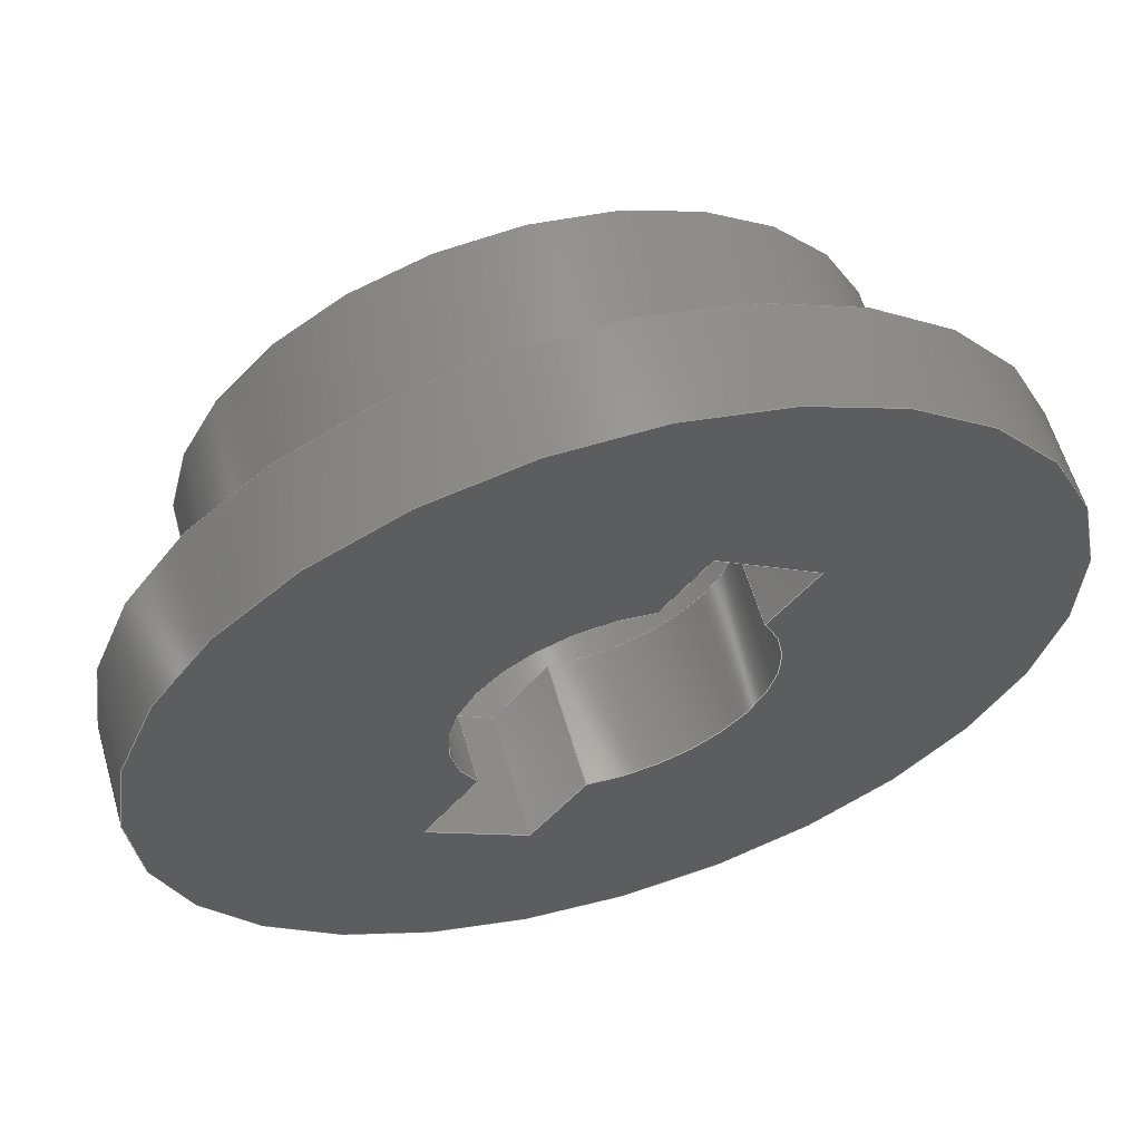
<metadata>
{"format":"step","ext":"step","renderer":"f3d","projection":"perspective","resolution":1024,"background":"white","views":[{"elev":60.4,"azim":-16.3,"up":"+Z"}]}
</metadata>
<code>
ISO-10303-21;
DATA;
#1=MECHANICAL_DESIGN_GEOMETRIC_PRESENTATION_REPRESENTATION('',(#4),#439);
#2=SHAPE_REPRESENTATION_RELATIONSHIP('SRR','None',#446,#3);
#3=ADVANCED_BREP_SHAPE_REPRESENTATION('',(#5),#438);
#4=STYLED_ITEM('',(#455),#5);
#5=MANIFOLD_SOLID_BREP('Membrane cap cap',#251);
#6=CYLINDRICAL_SURFACE('',#271,2.5);
#7=CYLINDRICAL_SURFACE('',#277,2.5);
#8=CYLINDRICAL_SURFACE('',#279,4);
#9=CYLINDRICAL_SURFACE('',#283,5.442);
#10=CYLINDRICAL_SURFACE('',#287,7.2);
#11=FACE_BOUND('',#77,.T.);
#12=FACE_BOUND('',#88,.T.);
#13=FACE_BOUND('',#91,.T.);
#14=FACE_BOUND('',#94,.T.);
#15=LINE('',#371,#38);
#16=LINE('',#375,#39);
#17=LINE('',#377,#40);
#18=LINE('',#379,#41);
#19=LINE('',#383,#42);
#20=LINE('',#384,#43);
#21=LINE('',#387,#44);
#22=LINE('',#389,#45);
#23=LINE('',#390,#46);
#24=LINE('',#393,#47);
#25=LINE('',#394,#48);
#26=LINE('',#397,#49);
#27=LINE('',#401,#50);
#28=LINE('',#402,#51);
#29=LINE('',#405,#52);
#30=LINE('',#406,#53);
#31=LINE('',#409,#54);
#32=LINE('',#410,#55);
#33=LINE('',#413,#56);
#34=LINE('',#414,#57);
#35=LINE('',#421,#58);
#36=LINE('',#428,#59);
#37=LINE('',#434,#60);
#38=VECTOR('',#296,10);
#39=VECTOR('',#299,10);
#40=VECTOR('',#300,10);
#41=VECTOR('',#301,10);
#42=VECTOR('',#304,10);
#43=VECTOR('',#305,10);
#44=VECTOR('',#308,10);
#45=VECTOR('',#309,10);
#46=VECTOR('',#310,10);
#47=VECTOR('',#313,10);
#48=VECTOR('',#314,10);
#49=VECTOR('',#317,10);
#50=VECTOR('',#322,10);
#51=VECTOR('',#323,10);
#52=VECTOR('',#326,10);
#53=VECTOR('',#327,10);
#54=VECTOR('',#330,10);
#55=VECTOR('',#331,10);
#56=VECTOR('',#334,10);
#57=VECTOR('',#335,10);
#58=VECTOR('',#344,4.5);
#59=VECTOR('',#353,6.9);
#60=VECTOR('',#362,7.2);
#61=FACE_OUTER_BOUND('',#76,.T.);
#62=FACE_OUTER_BOUND('',#78,.T.);
#63=FACE_OUTER_BOUND('',#79,.T.);
#64=FACE_OUTER_BOUND('',#80,.T.);
#65=FACE_OUTER_BOUND('',#81,.T.);
#66=FACE_OUTER_BOUND('',#82,.T.);
#67=FACE_OUTER_BOUND('',#83,.T.);
#68=FACE_OUTER_BOUND('',#84,.T.);
#69=FACE_OUTER_BOUND('',#85,.T.);
#70=FACE_OUTER_BOUND('',#86,.T.);
#71=FACE_OUTER_BOUND('',#87,.T.);
#72=FACE_OUTER_BOUND('',#89,.T.);
#73=FACE_OUTER_BOUND('',#90,.T.);
#74=FACE_OUTER_BOUND('',#92,.T.);
#75=FACE_OUTER_BOUND('',#93,.T.);
#76=EDGE_LOOP('',(#160));
#77=EDGE_LOOP('',(#161,#162,#163,#164,#165,#166,#167,#168));
#78=EDGE_LOOP('',(#169,#170,#171,#172));
#79=EDGE_LOOP('',(#173,#174,#175,#176));
#80=EDGE_LOOP('',(#177,#178,#179,#180));
#81=EDGE_LOOP('',(#181,#182,#183,#184));
#82=EDGE_LOOP('',(#185,#186,#187,#188));
#83=EDGE_LOOP('',(#189,#190,#191,#192));
#84=EDGE_LOOP('',(#193,#194,#195,#196));
#85=EDGE_LOOP('',(#197,#198,#199,#200));
#86=EDGE_LOOP('',(#201,#202,#203,#204));
#87=EDGE_LOOP('',(#205));
#88=EDGE_LOOP('',(#206,#207,#208,#209,#210,#211,#212,#213));
#89=EDGE_LOOP('',(#214,#215,#216,#217));
#90=EDGE_LOOP('',(#218));
#91=EDGE_LOOP('',(#219));
#92=EDGE_LOOP('',(#220,#221,#222,#223));
#93=EDGE_LOOP('',(#224));
#94=EDGE_LOOP('',(#225));
#95=CIRCLE('',#266,7.2);
#96=CIRCLE('',#267,2.5);
#97=CIRCLE('',#268,2.5);
#98=CIRCLE('',#272,2.5);
#99=CIRCLE('',#278,2.5);
#100=CIRCLE('',#280,4);
#101=CIRCLE('',#281,4);
#102=CIRCLE('',#284,5.442);
#103=CIRCLE('',#285,5.442);
#104=CIRCLE('',#288,7.2);
#105=VERTEX_POINT('',#367);
#106=VERTEX_POINT('',#369);
#107=VERTEX_POINT('',#370);
#108=VERTEX_POINT('',#372);
#109=VERTEX_POINT('',#374);
#110=VERTEX_POINT('',#376);
#111=VERTEX_POINT('',#378);
#112=VERTEX_POINT('',#380);
#113=VERTEX_POINT('',#382);
#114=VERTEX_POINT('',#386);
#115=VERTEX_POINT('',#388);
#116=VERTEX_POINT('',#392);
#117=VERTEX_POINT('',#396);
#118=VERTEX_POINT('',#400);
#119=VERTEX_POINT('',#404);
#120=VERTEX_POINT('',#408);
#121=VERTEX_POINT('',#412);
#122=VERTEX_POINT('',#418);
#123=VERTEX_POINT('',#420);
#124=VERTEX_POINT('',#425);
#125=VERTEX_POINT('',#427);
#126=VERTEX_POINT('',#432);
#127=EDGE_CURVE('',#105,#105,#95,.T.);
#128=EDGE_CURVE('',#106,#107,#15,.T.);
#129=EDGE_CURVE('',#108,#106,#96,.T.);
#130=EDGE_CURVE('',#109,#108,#16,.T.);
#131=EDGE_CURVE('',#110,#109,#17,.T.);
#132=EDGE_CURVE('',#111,#110,#18,.T.);
#133=EDGE_CURVE('',#112,#111,#97,.T.);
#134=EDGE_CURVE('',#113,#112,#19,.T.);
#135=EDGE_CURVE('',#107,#113,#20,.T.);
#136=EDGE_CURVE('',#114,#109,#21,.T.);
#137=EDGE_CURVE('',#115,#114,#22,.T.);
#138=EDGE_CURVE('',#115,#110,#23,.T.);
#139=EDGE_CURVE('',#108,#116,#24,.T.);
#140=EDGE_CURVE('',#114,#116,#25,.T.);
#141=EDGE_CURVE('',#117,#106,#26,.T.);
#142=EDGE_CURVE('',#116,#117,#98,.T.);
#143=EDGE_CURVE('',#118,#107,#27,.T.);
#144=EDGE_CURVE('',#117,#118,#28,.T.);
#145=EDGE_CURVE('',#119,#115,#29,.T.);
#146=EDGE_CURVE('',#119,#111,#30,.T.);
#147=EDGE_CURVE('',#120,#113,#31,.T.);
#148=EDGE_CURVE('',#118,#120,#32,.T.);
#149=EDGE_CURVE('',#121,#112,#33,.T.);
#150=EDGE_CURVE('',#120,#121,#34,.T.);
#151=EDGE_CURVE('',#121,#119,#99,.T.);
#152=EDGE_CURVE('',#122,#122,#100,.F.);
#153=EDGE_CURVE('',#122,#123,#35,.T.);
#154=EDGE_CURVE('',#123,#123,#101,.F.);
#155=EDGE_CURVE('',#124,#124,#102,.T.);
#156=EDGE_CURVE('',#124,#125,#36,.T.);
#157=EDGE_CURVE('',#125,#125,#103,.F.);
#158=EDGE_CURVE('',#126,#126,#104,.T.);
#159=EDGE_CURVE('',#126,#105,#37,.T.);
#160=ORIENTED_EDGE('',*,*,#127,.F.);
#161=ORIENTED_EDGE('',*,*,#128,.F.);
#162=ORIENTED_EDGE('',*,*,#129,.F.);
#163=ORIENTED_EDGE('',*,*,#130,.F.);
#164=ORIENTED_EDGE('',*,*,#131,.F.);
#165=ORIENTED_EDGE('',*,*,#132,.F.);
#166=ORIENTED_EDGE('',*,*,#133,.F.);
#167=ORIENTED_EDGE('',*,*,#134,.F.);
#168=ORIENTED_EDGE('',*,*,#135,.F.);
#169=ORIENTED_EDGE('',*,*,#131,.T.);
#170=ORIENTED_EDGE('',*,*,#136,.F.);
#171=ORIENTED_EDGE('',*,*,#137,.F.);
#172=ORIENTED_EDGE('',*,*,#138,.T.);
#173=ORIENTED_EDGE('',*,*,#130,.T.);
#174=ORIENTED_EDGE('',*,*,#139,.T.);
#175=ORIENTED_EDGE('',*,*,#140,.F.);
#176=ORIENTED_EDGE('',*,*,#136,.T.);
#177=ORIENTED_EDGE('',*,*,#129,.T.);
#178=ORIENTED_EDGE('',*,*,#141,.F.);
#179=ORIENTED_EDGE('',*,*,#142,.F.);
#180=ORIENTED_EDGE('',*,*,#139,.F.);
#181=ORIENTED_EDGE('',*,*,#128,.T.);
#182=ORIENTED_EDGE('',*,*,#143,.F.);
#183=ORIENTED_EDGE('',*,*,#144,.F.);
#184=ORIENTED_EDGE('',*,*,#141,.T.);
#185=ORIENTED_EDGE('',*,*,#132,.T.);
#186=ORIENTED_EDGE('',*,*,#138,.F.);
#187=ORIENTED_EDGE('',*,*,#145,.F.);
#188=ORIENTED_EDGE('',*,*,#146,.T.);
#189=ORIENTED_EDGE('',*,*,#135,.T.);
#190=ORIENTED_EDGE('',*,*,#147,.F.);
#191=ORIENTED_EDGE('',*,*,#148,.F.);
#192=ORIENTED_EDGE('',*,*,#143,.T.);
#193=ORIENTED_EDGE('',*,*,#134,.T.);
#194=ORIENTED_EDGE('',*,*,#149,.F.);
#195=ORIENTED_EDGE('',*,*,#150,.F.);
#196=ORIENTED_EDGE('',*,*,#147,.T.);
#197=ORIENTED_EDGE('',*,*,#133,.T.);
#198=ORIENTED_EDGE('',*,*,#146,.F.);
#199=ORIENTED_EDGE('',*,*,#151,.F.);
#200=ORIENTED_EDGE('',*,*,#149,.T.);
#201=ORIENTED_EDGE('',*,*,#152,.F.);
#202=ORIENTED_EDGE('',*,*,#153,.T.);
#203=ORIENTED_EDGE('',*,*,#154,.T.);
#204=ORIENTED_EDGE('',*,*,#153,.F.);
#205=ORIENTED_EDGE('',*,*,#154,.F.);
#206=ORIENTED_EDGE('',*,*,#144,.T.);
#207=ORIENTED_EDGE('',*,*,#148,.T.);
#208=ORIENTED_EDGE('',*,*,#150,.T.);
#209=ORIENTED_EDGE('',*,*,#151,.T.);
#210=ORIENTED_EDGE('',*,*,#145,.T.);
#211=ORIENTED_EDGE('',*,*,#137,.T.);
#212=ORIENTED_EDGE('',*,*,#140,.T.);
#213=ORIENTED_EDGE('',*,*,#142,.T.);
#214=ORIENTED_EDGE('',*,*,#155,.F.);
#215=ORIENTED_EDGE('',*,*,#156,.T.);
#216=ORIENTED_EDGE('',*,*,#157,.F.);
#217=ORIENTED_EDGE('',*,*,#156,.F.);
#218=ORIENTED_EDGE('',*,*,#155,.T.);
#219=ORIENTED_EDGE('',*,*,#152,.T.);
#220=ORIENTED_EDGE('',*,*,#158,.F.);
#221=ORIENTED_EDGE('',*,*,#159,.T.);
#222=ORIENTED_EDGE('',*,*,#127,.T.);
#223=ORIENTED_EDGE('',*,*,#159,.F.);
#224=ORIENTED_EDGE('',*,*,#158,.T.);
#225=ORIENTED_EDGE('',*,*,#157,.T.);
#226=PLANE('',#265);
#227=PLANE('',#269);
#228=PLANE('',#270);
#229=PLANE('',#273);
#230=PLANE('',#274);
#231=PLANE('',#275);
#232=PLANE('',#276);
#233=PLANE('',#282);
#234=PLANE('',#286);
#235=PLANE('',#289);
#236=ADVANCED_FACE('',(#61,#11),#226,.T.);
#237=ADVANCED_FACE('',(#62),#227,.F.);
#238=ADVANCED_FACE('',(#63),#228,.F.);
#239=ADVANCED_FACE('',(#64),#6,.F.);
#240=ADVANCED_FACE('',(#65),#229,.F.);
#241=ADVANCED_FACE('',(#66),#230,.F.);
#242=ADVANCED_FACE('',(#67),#231,.F.);
#243=ADVANCED_FACE('',(#68),#232,.F.);
#244=ADVANCED_FACE('',(#69),#7,.F.);
#245=ADVANCED_FACE('',(#70),#8,.F.);
#246=ADVANCED_FACE('',(#71,#12),#233,.F.);
#247=ADVANCED_FACE('',(#72),#9,.T.);
#248=ADVANCED_FACE('',(#73,#13),#234,.F.);
#249=ADVANCED_FACE('',(#74),#10,.T.);
#250=ADVANCED_FACE('',(#75,#14),#235,.F.);
#251=CLOSED_SHELL('',(#236,#237,#238,#239,#240,#241,#242,#243,#244,#245,
#246,#247,#248,#249,#250));
#252=DERIVED_UNIT_ELEMENT(#254,1);
#253=DERIVED_UNIT_ELEMENT(#441,-3);
#254=(
MASS_UNIT()
NAMED_UNIT(*)
SI_UNIT(.KILO.,.GRAM.)
);
#255=DERIVED_UNIT((#252,#253));
#256=MEASURE_REPRESENTATION_ITEM('density measure',
POSITIVE_RATIO_MEASURE(7850),#255);
#257=PROPERTY_DEFINITION_REPRESENTATION(#262,#259);
#258=PROPERTY_DEFINITION_REPRESENTATION(#263,#260);
#259=REPRESENTATION('material name',(#261),#438);
#260=REPRESENTATION('density',(#256),#438);
#261=DESCRIPTIVE_REPRESENTATION_ITEM('Steel','Steel');
#262=PROPERTY_DEFINITION('material property','material name',#448);
#263=PROPERTY_DEFINITION('material property','density of part',#448);
#264=AXIS2_PLACEMENT_3D('placement',#365,#290,#291);
#265=AXIS2_PLACEMENT_3D('',#366,#292,#293);
#266=AXIS2_PLACEMENT_3D('',#368,#294,#295);
#267=AXIS2_PLACEMENT_3D('',#373,#297,#298);
#268=AXIS2_PLACEMENT_3D('',#381,#302,#303);
#269=AXIS2_PLACEMENT_3D('',#385,#306,#307);
#270=AXIS2_PLACEMENT_3D('',#391,#311,#312);
#271=AXIS2_PLACEMENT_3D('',#395,#315,#316);
#272=AXIS2_PLACEMENT_3D('',#398,#318,#319);
#273=AXIS2_PLACEMENT_3D('',#399,#320,#321);
#274=AXIS2_PLACEMENT_3D('',#403,#324,#325);
#275=AXIS2_PLACEMENT_3D('',#407,#328,#329);
#276=AXIS2_PLACEMENT_3D('',#411,#332,#333);
#277=AXIS2_PLACEMENT_3D('',#415,#336,#337);
#278=AXIS2_PLACEMENT_3D('',#416,#338,#339);
#279=AXIS2_PLACEMENT_3D('',#417,#340,#341);
#280=AXIS2_PLACEMENT_3D('',#419,#342,#343);
#281=AXIS2_PLACEMENT_3D('',#422,#345,#346);
#282=AXIS2_PLACEMENT_3D('',#423,#347,#348);
#283=AXIS2_PLACEMENT_3D('',#424,#349,#350);
#284=AXIS2_PLACEMENT_3D('',#426,#351,#352);
#285=AXIS2_PLACEMENT_3D('',#429,#354,#355);
#286=AXIS2_PLACEMENT_3D('',#430,#356,#357);
#287=AXIS2_PLACEMENT_3D('',#431,#358,#359);
#288=AXIS2_PLACEMENT_3D('',#433,#360,#361);
#289=AXIS2_PLACEMENT_3D('',#435,#363,#364);
#290=DIRECTION('axis',(0,0,1));
#291=DIRECTION('refdir',(1,0,0));
#292=DIRECTION('center_axis',(9.383e-17,-1,1.094e-15));
#293=DIRECTION('ref_axis',(-0.8192,5.506e-16,0.5736));
#294=DIRECTION('center_axis',(-9.383e-17,1,-1.094e-15));
#295=DIRECTION('ref_axis',(-0.8192,2.8e-16,0.5736));
#296=DIRECTION('',(0.5736,9.499e-16,0.8192));
#297=DIRECTION('center_axis',(9.383e-17,-1,1.094e-15));
#298=DIRECTION('ref_axis',(-0.8192,2.8e-16,0.5736));
#299=DIRECTION('',(0.5736,9.499e-16,0.8192));
#300=DIRECTION('',(0.8192,-5.506e-16,-0.5736));
#301=DIRECTION('',(-0.5736,-9.499e-16,-0.8192));
#302=DIRECTION('center_axis',(9.383e-17,-1,1.094e-15));
#303=DIRECTION('ref_axis',(-0.8192,2.8e-16,0.5736));
#304=DIRECTION('',(-0.5736,-9.499e-16,-0.8192));
#305=DIRECTION('',(-0.8192,5.506e-16,0.5736));
#306=DIRECTION('center_axis',(-0.5736,-1.559e-15,
-0.8192));
#307=DIRECTION('ref_axis',(-0.8192,5.506e-16,0.5736));
#308=DIRECTION('',(1.553e-16,-1,7.1e-16));
#309=DIRECTION('',(0.8192,-5.506e-16,-0.5736));
#310=DIRECTION('',(1.553e-16,-1,7.1e-16));
#311=DIRECTION('center_axis',(0.8192,-2.8e-16,-0.5736));
#312=DIRECTION('ref_axis',(-0.5736,-9.499e-16,-0.8192));
#313=DIRECTION('',(-6.648e-16,1,-1.438e-15));
#314=DIRECTION('',(0.5736,9.499e-16,0.8192));
#315=DIRECTION('center_axis',(-6.648e-16,1,-1.438e-15));
#316=DIRECTION('ref_axis',(0.8192,-2.8e-16,-0.5736));
#317=DIRECTION('',(1.553e-16,-1,7.1e-16));
#318=DIRECTION('center_axis',(9.383e-17,-1,1.094e-15));
#319=DIRECTION('ref_axis',(-0.8192,2.8e-16,0.5736));
#320=DIRECTION('center_axis',(0.8192,-2.8e-16,-0.5736));
#321=DIRECTION('ref_axis',(-0.5736,-9.499e-16,-0.8192));
#322=DIRECTION('',(1.553e-16,-1,7.1e-16));
#323=DIRECTION('',(0.5736,9.499e-16,0.8192));
#324=DIRECTION('center_axis',(-0.8192,2.8e-16,0.5736));
#325=DIRECTION('ref_axis',(0.5736,9.499e-16,0.8192));
#326=DIRECTION('',(-0.5736,-9.499e-16,-0.8192));
#327=DIRECTION('',(1.553e-16,-1,7.1e-16));
#328=DIRECTION('center_axis',(0.5736,1.559e-15,0.8192));
#329=DIRECTION('ref_axis',(0.8192,-5.506e-16,-0.5736));
#330=DIRECTION('',(1.553e-16,-1,7.1e-16));
#331=DIRECTION('',(-0.8192,5.506e-16,0.5736));
#332=DIRECTION('center_axis',(-0.8192,2.8e-16,0.5736));
#333=DIRECTION('ref_axis',(0.5736,9.499e-16,0.8192));
#334=DIRECTION('',(1.553e-16,-1,7.1e-16));
#335=DIRECTION('',(-0.5736,-9.499e-16,-0.8192));
#336=DIRECTION('center_axis',(-6.648e-16,1,-1.438e-15));
#337=DIRECTION('ref_axis',(-0.8192,2.8e-16,0.5736));
#338=DIRECTION('center_axis',(9.383e-17,-1,1.094e-15));
#339=DIRECTION('ref_axis',(-0.8192,2.8e-16,0.5736));
#340=DIRECTION('center_axis',(6.648e-16,-1,1.438e-15));
#341=DIRECTION('ref_axis',(-0.8192,2.8e-16,0.5736));
#342=DIRECTION('center_axis',(-9.383e-17,1,-1.094e-15));
#343=DIRECTION('ref_axis',(-0.8192,2.8e-16,0.5736));
#344=DIRECTION('',(6.648e-16,-1,1.438e-15));
#345=DIRECTION('center_axis',(-9.383e-17,1,-1.094e-15));
#346=DIRECTION('ref_axis',(-0.8192,2.8e-16,0.5736));
#347=DIRECTION('center_axis',(9.383e-17,-1,1.094e-15));
#348=DIRECTION('ref_axis',(-0.8192,5.506e-16,0.5736));
#349=DIRECTION('center_axis',(-6.648e-16,1,-1.438e-15));
#350=DIRECTION('ref_axis',(-0.8192,2.8e-16,0.5736));
#351=DIRECTION('center_axis',(-9.383e-17,1,-1.094e-15));
#352=DIRECTION('ref_axis',(-0.8192,2.8e-16,0.5736));
#353=DIRECTION('',(6.648e-16,-1,1.438e-15));
#354=DIRECTION('center_axis',(-9.383e-17,1,-1.094e-15));
#355=DIRECTION('ref_axis',(-0.8192,2.8e-16,0.5736));
#356=DIRECTION('center_axis',(9.383e-17,-1,1.094e-15));
#357=DIRECTION('ref_axis',(-0.8192,5.506e-16,0.5736));
#358=DIRECTION('center_axis',(-6.648e-16,1,-1.438e-15));
#359=DIRECTION('ref_axis',(-0.8192,2.8e-16,0.5736));
#360=DIRECTION('center_axis',(-9.383e-17,1,-1.094e-15));
#361=DIRECTION('ref_axis',(-0.8192,5.506e-16,0.5736));
#362=DIRECTION('',(6.648e-16,-1,1.438e-15));
#363=DIRECTION('center_axis',(9.383e-17,-1,1.094e-15));
#364=DIRECTION('ref_axis',(-0.8192,5.506e-16,0.5736));
#365=CARTESIAN_POINT('',(0,0,0));
#366=CARTESIAN_POINT('Origin',(40.98,-39.44,31.15));
#367=CARTESIAN_POINT('',(46.88,-39.44,27.02));
#368=CARTESIAN_POINT('Origin',(40.98,-39.44,31.15));
#369=CARTESIAN_POINT('',(43.14,-39.44,32.41));
#370=CARTESIAN_POINT('',(43.91,-39.44,33.51));
#371=CARTESIAN_POINT('',(42.88,-39.44,32.03));
#372=CARTESIAN_POINT('',(40.54,-39.44,28.69));
#373=CARTESIAN_POINT('Origin',(40.98,-39.44,31.15));
#374=CARTESIAN_POINT('',(39.64,-39.44,27.4));
#375=CARTESIAN_POINT('',(41.19,-39.44,29.62));
#376=CARTESIAN_POINT('',(38,-39.44,28.55));
#377=CARTESIAN_POINT('',(39.2,-39.44,27.7));
#378=CARTESIAN_POINT('',(38.88,-39.44,29.8));
#379=CARTESIAN_POINT('',(39.1,-39.44,30.12));
#380=CARTESIAN_POINT('',(41.53,-39.44,33.59));
#381=CARTESIAN_POINT('Origin',(40.98,-39.44,31.15));
#382=CARTESIAN_POINT('',(42.27,-39.44,34.65));
#383=CARTESIAN_POINT('',(40.87,-39.44,32.64));
#384=CARTESIAN_POINT('',(42.66,-39.44,34.38));
#385=CARTESIAN_POINT('Origin',(39.64,-39.74,27.4));
#386=CARTESIAN_POINT('',(39.64,-37.34,27.4));
#387=CARTESIAN_POINT('',(39.64,-39.74,27.4));
#388=CARTESIAN_POINT('',(38,-37.34,28.55));
#389=CARTESIAN_POINT('',(39.2,-37.34,27.7));
#390=CARTESIAN_POINT('',(38,-39.74,28.55));
#391=CARTESIAN_POINT('Origin',(40.54,-39.74,28.69));
#392=CARTESIAN_POINT('',(40.54,-37.34,28.69));
#393=CARTESIAN_POINT('',(40.54,-39.74,28.69));
#394=CARTESIAN_POINT('',(41.19,-37.34,29.62));
#395=CARTESIAN_POINT('Origin',(40.98,-39.74,31.15));
#396=CARTESIAN_POINT('',(43.14,-37.34,32.41));
#397=CARTESIAN_POINT('',(43.14,-39.74,32.41));
#398=CARTESIAN_POINT('Origin',(40.98,-37.34,31.15));
#399=CARTESIAN_POINT('Origin',(43.91,-39.74,33.51));
#400=CARTESIAN_POINT('',(43.91,-37.34,33.51));
#401=CARTESIAN_POINT('',(43.91,-39.74,33.51));
#402=CARTESIAN_POINT('',(42.88,-37.34,32.03));
#403=CARTESIAN_POINT('Origin',(38,-39.74,28.55));
#404=CARTESIAN_POINT('',(38.88,-37.34,29.8));
#405=CARTESIAN_POINT('',(39.1,-37.34,30.12));
#406=CARTESIAN_POINT('',(38.88,-39.74,29.8));
#407=CARTESIAN_POINT('Origin',(42.27,-39.74,34.65));
#408=CARTESIAN_POINT('',(42.27,-37.34,34.65));
#409=CARTESIAN_POINT('',(42.27,-39.74,34.65));
#410=CARTESIAN_POINT('',(42.66,-37.34,34.38));
#411=CARTESIAN_POINT('Origin',(41.53,-39.74,33.59));
#412=CARTESIAN_POINT('',(41.53,-37.34,33.59));
#413=CARTESIAN_POINT('',(41.53,-39.74,33.59));
#414=CARTESIAN_POINT('',(40.87,-37.34,32.64));
#415=CARTESIAN_POINT('Origin',(40.98,-39.74,31.15));
#416=CARTESIAN_POINT('Origin',(40.98,-37.34,31.15));
#417=CARTESIAN_POINT('Origin',(40.98,-34.84,31.15));
#418=CARTESIAN_POINT('',(44.25,-34.84,28.86));
#419=CARTESIAN_POINT('Origin',(40.98,-34.84,31.15));
#420=CARTESIAN_POINT('',(44.25,-37.34,28.86));
#421=CARTESIAN_POINT('',(44.25,-34.84,28.86));
#422=CARTESIAN_POINT('Origin',(40.98,-37.34,31.15));
#423=CARTESIAN_POINT('Origin',(40.98,-37.34,31.15));
#424=CARTESIAN_POINT('Origin',(40.98,-37.84,31.15));
#425=CARTESIAN_POINT('',(45.43,-34.84,28.03));
#426=CARTESIAN_POINT('Origin',(40.98,-34.84,31.15));
#427=CARTESIAN_POINT('',(45.43,-37.84,28.03));
#428=CARTESIAN_POINT('',(45.43,-37.84,28.03));
#429=CARTESIAN_POINT('Origin',(40.98,-37.84,31.15));
#430=CARTESIAN_POINT('Origin',(40.98,-34.84,31.15));
#431=CARTESIAN_POINT('Origin',(40.98,-39.74,31.15));
#432=CARTESIAN_POINT('',(46.88,-37.84,27.02));
#433=CARTESIAN_POINT('Origin',(40.98,-37.84,31.15));
#434=CARTESIAN_POINT('',(46.88,-39.74,27.02));
#435=CARTESIAN_POINT('Origin',(40.98,-37.84,31.15));
#436=UNCERTAINTY_MEASURE_WITH_UNIT(LENGTH_MEASURE(0.01),#440,
'DISTANCE_ACCURACY_VALUE',
'Maximum model space distance between geometric entities at asserted c
onnectivities');
#437=UNCERTAINTY_MEASURE_WITH_UNIT(LENGTH_MEASURE(0.01),#440,
'DISTANCE_ACCURACY_VALUE',
'Maximum model space distance between geometric entities at asserted c
onnectivities');
#438=(
GEOMETRIC_REPRESENTATION_CONTEXT(3)
GLOBAL_UNCERTAINTY_ASSIGNED_CONTEXT((#436))
GLOBAL_UNIT_ASSIGNED_CONTEXT((#440,#442,#443))
REPRESENTATION_CONTEXT('','3D')
);
#439=(
GEOMETRIC_REPRESENTATION_CONTEXT(3)
GLOBAL_UNCERTAINTY_ASSIGNED_CONTEXT((#437))
GLOBAL_UNIT_ASSIGNED_CONTEXT((#440,#442,#443))
REPRESENTATION_CONTEXT('','3D')
);
#440=(
LENGTH_UNIT()
NAMED_UNIT(*)
SI_UNIT(.MILLI.,.METRE.)
);
#441=(
LENGTH_UNIT()
NAMED_UNIT(*)
SI_UNIT($,.METRE.)
);
#442=(
NAMED_UNIT(*)
PLANE_ANGLE_UNIT()
SI_UNIT($,.RADIAN.)
);
#443=(
NAMED_UNIT(*)
SI_UNIT($,.STERADIAN.)
SOLID_ANGLE_UNIT()
);
#444=SHAPE_DEFINITION_REPRESENTATION(#445,#446);
#445=PRODUCT_DEFINITION_SHAPE('',$,#448);
#446=SHAPE_REPRESENTATION('',(#264),#438);
#447=PRODUCT_DEFINITION_CONTEXT('part definition',#452,'design');
#448=PRODUCT_DEFINITION('Membrane cap cap','Membrane cap cap',#449,#447);
#449=PRODUCT_DEFINITION_FORMATION('',$,#454);
#450=PRODUCT_RELATED_PRODUCT_CATEGORY('Membrane cap cap',
'Membrane cap cap',(#454));
#451=APPLICATION_PROTOCOL_DEFINITION('international standard',
'automotive_design',2009,#452);
#452=APPLICATION_CONTEXT(
'Core Data for Automotive Mechanical Design Process');
#453=PRODUCT_CONTEXT('part definition',#452,'mechanical');
#454=PRODUCT('Membrane cap cap','Membrane cap cap',$,(#453));
#455=PRESENTATION_STYLE_ASSIGNMENT((#456));
#456=SURFACE_STYLE_USAGE(.BOTH.,#457);
#457=SURFACE_SIDE_STYLE('',(#458));
#458=SURFACE_STYLE_FILL_AREA(#459);
#459=FILL_AREA_STYLE('Steel - Satin',(#460));
#460=FILL_AREA_STYLE_COLOUR('Steel - Satin',#461);
#461=COLOUR_RGB('Steel - Satin',0.6275,0.6275,0.6275);
ENDSEC;
END-ISO-10303-21;

</code>
